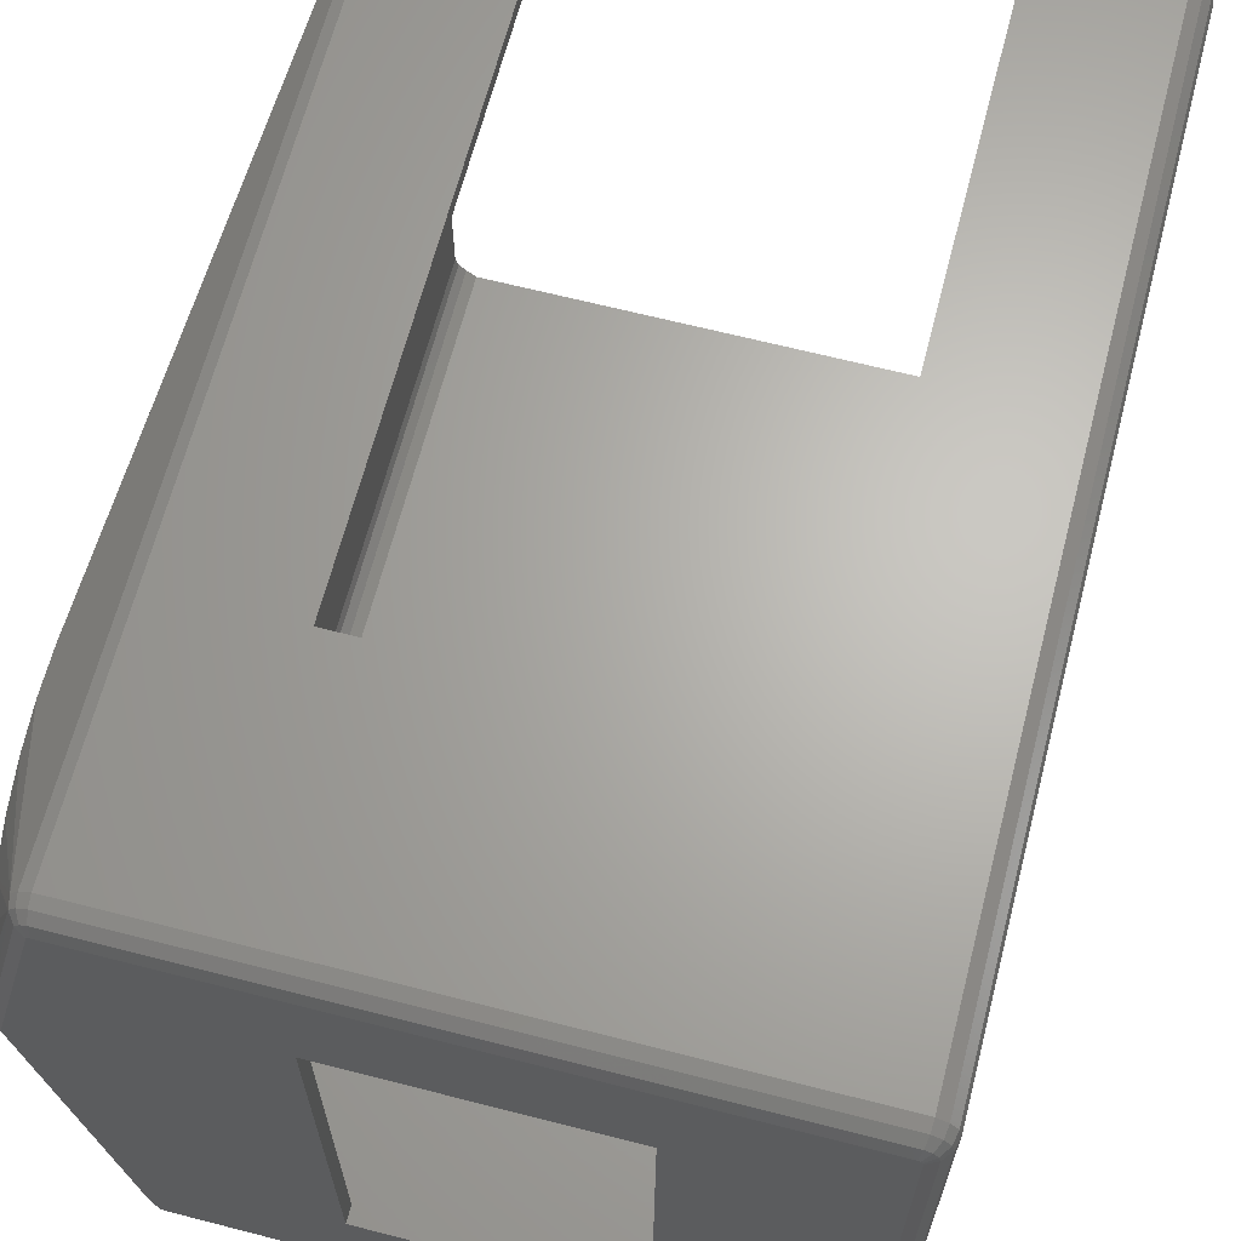
<metadata>
{"format":"stl","ext":"stl","renderer":"f3d","projection":"perspective","resolution":1024,"background":"white","views":[{"elev":65.6,"azim":-165.5,"up":"+Y"}]}
</metadata>
<code>
# stl→obj: 412 verts, 840 faces
v 62.73 1.523 1.415
v 61.67 1.281 0.5454
v 62.1 1.824 0.5454
v 61.2 72.9 1.415
v 1.944 73.14 2.5
v 61.26 73.14 2.5
v 1.999 72.9 1.415
v 62.95 2.5 1.415
v 61.26 0.06268 2.5
v 62.26 0.5454 90.7
v 61.26 0.06268 90.7
v 62.26 0.5454 2.5
v 2.153 71.13 0.06268
v 1.096 71.38 0.5454
v 1.528 71.92 0.5454
v 61.26 73.14 90.7
v 49.1 73.14 25
v 49.1 73.14 90.7
v 14.1 73.14 25
v 1.944 73.14 90.7
v 14.1 73.14 90.7
v 62.26 2.5 0.5454
v 61.2 2.259 0.06268
v 61.26 2.5 0.06268
v 62.1 72.46 1.415
v 62.26 72.65 2.5
v 1.096 0.739 91.78
v 0.4706 1.523 91.78
v 0.9413 0.5454 90.7
v 0.9413 2.5 92.65
v 0.2476 2.5 91.78
v 0 70.7 2.5
v 0.2476 71.78 90.7
v 0.2476 71.78 2.5
v 0 70.7 90.7
v 67.2 46.6 0
v 61.05 2.065 0.06268
v 0 2.5 90.7
v 0.2476 70.7 91.78
v 61.2 0.304 1.415
v 61.05 0.9804 0.5454
v 62.1 0.739 1.415
v 1.999 0.304 1.415
v 1.944 0.06268 2.5
v 62.26 70.7 92.65
v 62.26 2.5 92.65
v 67.2 26.6 90
v 0.9413 0.5454 2.5
v 0.2476 1.415 2.5
v 0.4706 1.523 1.415
v 61.05 72.22 92.65
v 60.82 71.24 93.14
v 61.67 71.92 92.65
v 0.2476 2.5 1.415
v 0.9413 2.5 0.5454
v 0.4706 71.68 91.78
v 0.9413 70.7 92.65
v 62.73 1.523 91.78
v 62.95 1.415 90.7
v 2.153 0.9804 0.5454
v 1.944 0.06268 90.7
v 1.096 0.739 1.415
v 62.1 71.38 0.5454
v 61.2 70.94 0.06268
v 61.67 71.92 0.5454
v 1.096 72.46 1.415
v 61.05 72.22 0.5454
v 2.376 71.24 93.14
v 1.528 71.92 92.65
v 2.153 71.13 93.14
v 62.1 72.46 91.78
v 1.096 72.46 91.78
v 1.999 72.9 91.78
v 0.4706 71.68 1.415
v 0.9413 72.65 90.7
v 0.9413 72.65 2.5
v 62.95 2.5 91.78
v 67.2 14.84 86.18
v 2.376 1.958 93.14
v 1.528 1.281 92.65
v 2.153 0.9804 92.65
v 1.096 1.824 92.65
v 0 2.5 2.5
v 60.82 1.958 0.06268
v 62.95 1.415 2.5
v 63.2 2.5 2.5
v 67.2 38.47 1.729
v 60.82 71.24 0.06268
v 61.05 71.13 0.06268
v 67.2 58.36 3.82
v 62.73 71.68 1.415
v 67.2 61.46 6.617
v 2.153 2.065 0.06268
v 19.1 14.23 0.04545
v 2.376 1.958 0.06268
v 19.1 14.43 0.04528
v 63.2 46.6 0
v 44.1 32.58 0.01968
v 44.1 32.67 0.01961
v 1.096 1.824 0.5454
v 1.999 2.259 0.06268
v 2.153 72.22 0.5454
v 61.05 71.13 93.14
v 61.67 1.281 92.65
v 60.82 1.958 93.14
v 61.05 0.9804 92.65
v 61.26 2.5 93.14
v 61.2 2.259 93.14
v 62.26 72.65 90.7
v 61.2 72.9 91.78
v 60.27 71.24 93.14
v 59.66 71.54 92.99
v 49.1 72.22 92.65
v 49.1 71.54 92.99
v 14.1 72.22 92.65
v 3.544 71.54 92.99
v 14.1 71.54 92.99
v 2.153 72.22 92.65
v 2.931 71.24 93.14
v 67.2 50.76 0.437
v 67.2 66.49 22.09
v 62.95 71.78 90.7
v 62.73 71.68 91.78
v 0.2476 70.7 1.415
v 31.77 59.1 0.03219
v 32.1 59.1 0.03193
v 1.999 70.94 0.06268
v 44.1 54.2 0.01956
v 44.1 54.28 0.01961
v 67.2 22.44 89.56
v 1.999 0.304 91.78
v 61.2 0.304 91.78
v 60.27 1.958 93.14
v 59.66 1.663 92.99
v 3.544 1.663 92.99
v 2.931 1.958 93.14
v 0.2476 1.415 90.7
v 19.1 14.1 0.04563
v 44.1 14.1 0.04563
v 1.528 1.281 0.5454
v 44.1 32.76 0.01956
v 19.1 14.65 0.04517
v 67.2 42.44 0.437
v 44.1 59.1 0.03179
v 44.1 54.34 0.01968
v 32.35 59.1 0.03179
v 2.376 71.24 0.06268
v 61.2 70.94 93.14
v 61.26 70.7 93.14
v 67.2 66.49 17.91
v 62.95 71.78 2.5
v 67.2 63.92 10
v 67.2 65.62 26.18
v 63.2 70.7 90.7
v 67.2 45.62 76.18
v 62.1 71.38 92.65
v 62.95 70.7 91.78
v 1.944 70.7 0.06268
v 0.9413 70.7 0.5454
v 0 52.66 23.5
v 0 52.66 16.5
v 0 46.6 13
v 0 40.54 23.5
v 0 40.54 16.5
v 0 26.6 63
v 0 32.66 66.5
v 0 20.54 66.5
v 0 46.6 27
v 0 32.66 73.5
v 0 26.6 77
v 0 20.54 73.5
v 1.096 71.38 92.65
v 1.999 70.94 93.14
v 1.944 70.7 93.14
v 1.848 70.18 93.09
v 1.944 70.31 93.14
v 1.6 69.1 92.97
v 1.6 4.1 92.97
v 1.848 3.015 93.09
v 1.944 2.5 93.14
v 1.944 2.895 93.14
v 60.66 2.145 93.14
v 61.26 2.895 93.14
v 61.05 2.065 93.14
v 2.541 2.145 93.14
v 2.153 2.065 93.14
v 1.999 2.259 93.14
v 2.541 71.05 93.14
v 60.66 71.05 93.14
v 61.26 70.31 93.14
v 67.2 6.71 72.09
v 62.1 0.739 91.78
v 67.2 18.47 88.27
v 67.2 34.84 3.82
v 67.2 7.579 63.82
v 67.2 27.58 13.82
v 44.1 54.11 0.01954
v 31.43 59.1 0.03251
v 1.944 2.5 0.06268
v 49.1 72.9 91.78
v 14.1 72.9 91.78
v 67.2 65.62 13.82
v 67.2 54.73 1.729
v 67.2 38.36 86.18
v 67.2 34.73 88.27
v 61.6 69.1 92.97
v 61.35 70.18 93.09
v 61.6 4.1 92.97
v 61.35 3.015 93.09
v 62.1 1.824 92.65
v 67.2 6.71 67.91
v 67.2 41.46 83.38
v 67.2 43.92 80
v 44.1 32.85 0.01954
v 19.1 14.85 0.04512
v 19.1 59.1 0.04512
v 67.2 9.279 80
v 67.2 7.579 76.18
v 67.2 11.74 83.38
v 67.2 46.6 22
v 67.2 27.47 68.2
v 67.2 45.73 21.8
v 67.2 26.6 68
v 67.2 45.04 21.25
v 67.2 29.28 10
v 67.2 25.73 68.2
v 67.2 25.04 68.75
v 67.2 24.65 69.56
v 67.2 25.04 71.25
v 67.2 24.65 70.44
v 67.2 48.55 20.45
v 67.2 48.55 19.55
v 67.2 48.16 18.75
v 67.2 48.16 21.25
v 67.2 47.47 21.8
v 67.2 28.55 69.56
v 67.2 28.55 70.44
v 67.2 28.16 68.75
v 67.2 47.47 18.2
v 67.2 46.6 18
v 67.2 45.73 18.2
v 67.2 45.04 18.75
v 67.2 44.65 19.55
v 67.2 44.65 20.45
v 67.2 28.16 71.25
v 67.2 31.74 6.617
v 67.2 27.47 71.8
v 67.2 30.76 89.56
v 67.2 26.6 72
v 67.2 25.73 71.8
v 61.35 70.18 4.1
v 61.6 69.1 4.1
v 59.66 1.663 4.1
v 3.544 1.663 4.1
v 61.13 3.123 3.015
v 61.35 4.1 3.015
v 60.5 3.424 2.145
v 3.976 3.558 1.663
v 59.45 2.58 2.145
v 59.22 3.558 1.663
v 3.753 2.58 2.145
v 60.5 2.339 3.015
v 60.07 2.881 2.145
v 60.66 4.1 2.145
v 60.5 70.86 3.015
v 59.66 71.54 4.1
v 59.6 71.3 3.015
v 3.599 1.904 3.015
v 2.696 2.339 3.015
v 2.541 2.145 4.1
v 61.35 69.1 3.015
v 61.13 70.08 3.015
v 59.66 69.1 1.663
v 60.66 69.1 2.145
v 59.6 69.34 1.663
v 3.599 71.3 3.015
v 3.544 71.54 4.1
v 59.6 3.859 1.663
v 2.696 70.86 3.015
v 2.541 71.05 4.1
v 1.848 70.18 4.1
v 59.6 1.904 3.015
v 1.6 4.1 4.1
v 1.848 69.1 3.015
v 1.6 69.1 4.1
v 1.848 4.1 3.015
v 1.848 3.015 4.1
v 60.07 70.32 2.145
v 61.6 4.1 4.1
v 60.66 71.05 4.1
v 14.1 71.54 25
v 49.1 71.54 25
v 60.5 69.78 2.145
v 59.66 4.1 1.663
v 2.071 3.123 3.015
v 3.128 70.32 2.145
v 2.696 69.78 2.145
v 61.6 52.06 21.25
v 61.6 52.06 18.75
v 61.6 52.02 18.67
v 61.6 50.98 16.51
v 61.6 49.1 15.01
v 61.6 49.03 14.95
v 61.6 46.69 14.42
v 61.6 46.6 14.4
v 61.6 46.51 14.42
v 61.6 41.14 21.25
v 61.6 41.14 18.75
v 61.6 32.02 68.67
v 61.6 32.06 68.75
v 61.6 30.98 66.51
v 61.6 29.1 65.01
v 61.6 29.03 64.95
v 61.6 26.69 64.42
v 61.6 26.6 64.4
v 61.6 26.51 64.42
v 61.6 24.17 64.95
v 61.6 22.29 66.45
v 61.6 22.22 66.51
v 61.6 22.18 66.59
v 61.6 21.14 68.75
v 61.6 42.18 16.59
v 61.6 42.22 16.51
v 61.6 42.29 16.45
v 61.6 44.17 14.95
v 61.6 52.02 21.33
v 61.6 50.98 23.49
v 61.6 49.1 24.99
v 61.6 49.03 25.05
v 61.6 48.94 25.07
v 61.6 46.6 25.6
v 61.6 44.26 25.07
v 61.6 44.17 25.05
v 61.6 42.29 23.55
v 61.6 42.22 23.49
v 61.6 42.18 23.41
v 61.6 32.06 71.25
v 61.6 32.02 71.33
v 61.6 30.98 73.49
v 61.6 29.1 74.99
v 61.6 29.03 75.05
v 61.6 28.94 75.07
v 61.6 26.6 75.6
v 61.6 24.26 75.07
v 61.6 24.17 75.05
v 61.6 22.18 73.41
v 61.6 21.14 71.25
v 61.6 22.29 73.55
v 61.6 22.22 73.49
v 59.45 69.53 1.663
v 61.35 3.015 4.1
v 59.45 70.62 2.145
v 3.976 69.64 1.663
v 59.22 69.64 1.663
v 3.753 70.62 2.145
v 3.544 69.1 1.663
v 3.599 69.34 1.663
v 2.541 69.1 2.145
v 3.128 2.881 2.145
v 60.66 2.145 4.1
v 2.541 4.1 2.145
v 59.45 3.665 1.663
v 2.696 3.424 2.145
v 1.6 52.66 23.5
v 1.6 46.6 27
v 1.6 32.66 66.5
v 1.6 26.6 63
v 1.6 32.66 73.5
v 1.6 26.6 77
v 1.6 20.54 73.5
v 1.6 20.54 66.5
v 1.6 52.66 16.5
v 1.6 46.6 13
v 1.6 40.54 23.5
v 1.6 40.54 16.5
v 2.071 70.08 3.015
v 44.1 59.1 1.663
v 44.1 14.1 1.663
v 19.1 59.1 1.663
v 19.1 14.1 1.663
v 3.753 69.53 1.663
v 3.544 4.1 1.663
v 3.753 3.665 1.663
v 3.599 3.859 1.663
v 65.2 47.47 18.2
v 65.2 46.6 18
v 65.2 46.6 22
v 65.2 47.47 21.8
v 65.2 44.65 20.45
v 65.2 44.65 19.55
v 65.2 48.55 19.55
v 65.2 48.55 20.45
v 65.2 48.16 18.75
v 65.2 48.16 21.25
v 65.2 45.73 18.2
v 65.2 45.04 18.75
v 65.2 45.04 21.25
v 65.2 45.73 21.8
v 65.2 27.47 68.2
v 65.2 26.6 68
v 65.2 26.6 72
v 65.2 27.47 71.8
v 65.2 24.65 70.44
v 65.2 24.65 69.56
v 65.2 28.16 68.75
v 65.2 28.55 70.44
v 65.2 28.16 71.25
v 65.2 28.55 69.56
v 65.2 25.73 68.2
v 65.2 25.04 68.75
v 65.2 25.04 71.25
v 65.2 25.73 71.8
f 1 2 3
f 4 5 6
f 5 4 7
f 1 3 8
f 9 10 11
f 10 9 12
f 13 14 15
f 16 17 18
f 17 6 19
f 6 17 16
f 19 20 21
f 19 5 20
f 5 19 6
f 22 23 24
f 25 4 26
f 27 28 29
f 30 31 28
f 32 33 34
f 33 32 35
f 22 24 36
f 2 37 23
f 38 39 35
f 39 38 31
f 40 41 42
f 43 9 44
f 9 43 40
f 45 46 47
f 48 49 50
f 51 52 53
f 50 54 55
f 56 39 57
f 58 10 59
f 60 40 43
f 40 60 41
f 48 61 29
f 61 48 44
f 44 62 43
f 43 62 60
f 3 23 22
f 63 64 65
f 7 66 5
f 25 67 4
f 68 69 70
f 71 51 53
f 20 72 73
f 14 74 15
f 5 75 20
f 75 5 76
f 20 75 72
f 77 58 78
f 79 80 81
f 30 28 82
f 48 50 62
f 12 40 42
f 44 48 62
f 49 83 50
f 41 84 2
f 23 37 36
f 24 23 36
f 85 1 8
f 86 8 87
f 36 88 89
f 90 91 92
f 93 94 95
f 94 93 96
f 97 98 99
f 93 100 101
f 67 7 4
f 7 67 102
f 53 52 103
f 104 105 106
f 107 108 46
f 109 110 71
f 51 111 52
f 51 112 111
f 113 112 51
f 112 113 114
f 115 116 117
f 118 119 116
f 119 118 68
f 118 116 115
f 36 64 120
f 121 109 122
f 122 109 123
f 54 32 124
f 32 54 83
f 125 13 126
f 13 125 127
f 97 128 129
f 72 56 69
f 47 46 130
f 9 40 12
f 12 42 1
f 131 106 81
f 106 131 132
f 133 106 105
f 134 106 133
f 135 106 134
f 81 136 79
f 135 81 106
f 136 81 135
f 82 28 80
f 28 38 137
f 80 28 27
f 44 11 61
f 11 44 9
f 61 132 131
f 132 61 11
f 28 137 29
f 31 38 28
f 50 83 54
f 41 95 84
f 95 41 60
f 84 138 139
f 138 95 94
f 95 138 84
f 84 97 36
f 98 84 139
f 84 98 97
f 60 140 95
f 60 62 140
f 97 99 141
f 101 96 93
f 96 101 142
f 140 100 93
f 143 22 36
f 2 23 3
f 8 22 143
f 8 3 22
f 89 88 65
f 120 64 63
f 97 88 36
f 144 97 145
f 97 144 88
f 146 88 144
f 88 146 147
f 147 15 102
f 147 67 88
f 67 147 102
f 91 25 26
f 65 88 67
f 65 67 25
f 118 72 69
f 73 72 118
f 45 148 149
f 71 53 123
f 110 51 71
f 121 26 109
f 26 121 150
f 92 151 152
f 153 154 155
f 109 71 123
f 123 156 45
f 122 123 157
f 66 76 5
f 74 34 76
f 33 35 56
f 75 56 72
f 34 75 76
f 75 34 33
f 158 159 14
f 49 38 83
f 38 49 137
f 160 32 161
f 32 162 161
f 83 163 164
f 163 165 166
f 163 83 165
f 38 167 83
f 165 83 167
f 162 83 164
f 83 162 32
f 32 160 35
f 168 35 160
f 166 168 163
f 168 166 35
f 169 35 166
f 170 35 169
f 170 38 35
f 171 38 170
f 167 38 171
f 70 172 173
f 69 172 70
f 172 57 174
f 31 57 39
f 57 31 30
f 174 175 176
f 57 175 174
f 177 57 178
f 175 57 177
f 179 180 181
f 30 179 178
f 179 30 180
f 30 178 57
f 182 107 183
f 107 182 108
f 108 182 184
f 184 182 105
f 105 182 133
f 185 79 136
f 185 186 79
f 185 187 186
f 180 185 181
f 185 180 187
f 68 188 119
f 70 188 68
f 173 188 70
f 174 188 173
f 188 174 176
f 189 149 148
f 189 148 103
f 189 103 52
f 149 189 190
f 189 52 111
f 130 46 77
f 59 10 191
f 58 104 192
f 193 77 78
f 42 41 2
f 42 2 1
f 10 132 11
f 186 80 79
f 27 29 61
f 131 27 61
f 48 137 49
f 137 48 29
f 55 124 159
f 124 55 54
f 62 50 140
f 37 84 36
f 2 84 37
f 95 140 93
f 140 50 100
f 194 86 87
f 195 86 196
f 64 89 65
f 36 89 64
f 97 197 128
f 198 127 125
f 127 198 158
f 55 158 199
f 158 55 159
f 126 147 146
f 147 126 13
f 97 129 145
f 13 15 147
f 156 148 45
f 53 103 148
f 118 69 68
f 75 33 56
f 56 35 39
f 200 51 110
f 51 200 113
f 201 118 115
f 118 201 73
f 21 73 201
f 73 21 20
f 18 110 16
f 110 18 200
f 26 4 6
f 152 151 202
f 120 91 203
f 203 91 90
f 120 63 91
f 204 154 205
f 16 110 109
f 26 16 109
f 16 26 6
f 74 32 34
f 159 124 74
f 101 100 199
f 186 82 80
f 187 82 186
f 173 172 174
f 180 30 82
f 180 82 187
f 45 206 46
f 45 207 206
f 149 207 45
f 207 149 190
f 208 46 206
f 209 46 208
f 107 209 183
f 209 107 46
f 210 104 58
f 192 106 132
f 130 77 193
f 80 27 81
f 81 27 131
f 210 108 104
f 104 106 192
f 211 12 85
f 85 12 1
f 87 8 143
f 123 53 156
f 53 148 156
f 172 56 57
f 69 56 172
f 151 26 150
f 202 151 150
f 121 122 154
f 121 154 153
f 212 154 204
f 122 157 154
f 155 154 213
f 123 45 157
f 157 45 47
f 158 14 127
f 127 14 13
f 100 50 55
f 100 55 199
f 97 214 197
f 158 215 199
f 216 158 198
f 215 158 216
f 97 141 214
f 199 142 101
f 142 199 215
f 159 74 14
f 124 32 74
f 217 59 218
f 218 59 191
f 219 59 217
f 58 192 10
f 77 210 58
f 10 211 191
f 211 10 12
f 219 58 59
f 78 58 219
f 211 85 86
f 86 85 8
f 211 86 195
f 220 221 222
f 223 222 221
f 224 196 225
f 222 223 224
f 224 223 196
f 195 223 226
f 195 226 227
f 195 227 228
f 219 229 78
f 217 229 219
f 229 217 230
f 218 230 217
f 191 230 218
f 230 191 228
f 223 195 196
f 211 228 191
f 228 211 195
f 231 121 153
f 121 231 150
f 150 232 202
f 202 232 152
f 233 152 232
f 152 233 92
f 92 233 90
f 150 231 232
f 153 234 231
f 153 235 234
f 153 220 235
f 155 220 153
f 236 155 237
f 238 155 236
f 155 238 220
f 221 220 238
f 237 155 213
f 239 90 233
f 90 239 203
f 203 239 120
f 240 120 239
f 240 36 120
f 143 240 241
f 194 241 242
f 225 242 243
f 240 143 36
f 224 225 244
f 245 213 212
f 244 225 243
f 245 212 204
f 242 225 246
f 247 204 205
f 241 87 143
f 247 205 248
f 241 194 87
f 242 246 194
f 213 245 237
f 204 247 245
f 249 248 47
f 248 249 247
f 130 249 47
f 249 130 250
f 193 250 130
f 250 78 229
f 78 250 193
f 92 91 151
f 91 26 151
f 213 154 212
f 154 157 205
f 15 74 66
f 66 74 76
f 184 105 104
f 108 184 104
f 192 132 10
f 46 210 77
f 46 108 210
f 225 86 246
f 246 86 194
f 196 86 225
f 63 65 91
f 91 65 25
f 205 157 248
f 248 157 47
f 102 66 7
f 15 66 102
f 206 251 252
f 251 206 207
f 253 135 134
f 135 253 254
f 255 256 257
f 258 259 260
f 259 258 261
f 262 257 263
f 255 257 262
f 256 264 257
f 265 266 267
f 259 263 260
f 268 269 270
f 271 252 272
f 273 274 275
f 276 266 277
f 266 276 267
f 257 264 278
f 279 280 281
f 253 262 282
f 283 284 285
f 284 283 286
f 287 178 179
f 178 287 283
f 288 265 267
f 256 252 271
f 252 256 289
f 265 290 266
f 116 291 117
f 291 277 292
f 277 291 116
f 292 112 114
f 292 266 112
f 266 292 277
f 276 277 280
f 293 265 288
f 262 263 259
f 264 294 278
f 295 286 287
f 135 185 136
f 270 135 254
f 135 270 185
f 296 276 279
f 296 279 297
f 271 272 293
f 298 252 299
f 252 300 299
f 252 301 300
f 252 302 301
f 252 303 302
f 252 304 303
f 252 305 304
f 289 305 252
f 305 289 306
f 289 307 308
f 307 309 310
f 307 311 309
f 307 312 311
f 307 313 312
f 307 314 313
f 307 315 314
f 307 316 315
f 307 317 316
f 307 289 317
f 317 289 318
f 318 289 319
f 319 289 320
f 208 321 289
f 320 289 321
f 322 289 308
f 323 289 322
f 324 289 323
f 325 289 324
f 306 289 325
f 326 252 298
f 327 252 326
f 252 327 206
f 328 206 327
f 329 206 328
f 310 329 330
f 310 330 331
f 310 331 332
f 310 332 333
f 310 333 334
f 310 334 335
f 310 335 336
f 310 336 307
f 329 310 206
f 337 206 310
f 338 206 337
f 339 206 338
f 340 206 339
f 341 206 340
f 342 206 341
f 208 342 343
f 208 343 344
f 208 344 345
f 208 346 347
f 342 208 206
f 348 208 345
f 349 208 348
f 346 208 349
f 321 208 347
f 293 288 350
f 188 116 119
f 280 116 188
f 116 280 277
f 273 264 274
f 264 273 294
f 264 271 274
f 271 264 256
f 252 251 272
f 274 271 293
f 282 262 259
f 259 268 282
f 268 259 261
f 268 261 269
f 270 269 287
f 251 290 265
f 351 208 289
f 208 351 209
f 289 256 255
f 352 353 354
f 353 352 355
f 279 276 280
f 275 293 350
f 274 293 275
f 350 288 354
f 288 267 352
f 272 265 293
f 272 251 265
f 356 357 358
f 261 359 269
f 360 262 253
f 360 351 262
f 185 179 181
f 270 179 185
f 179 270 287
f 295 361 286
f 287 286 283
f 357 297 358
f 357 296 297
f 257 278 362
f 363 361 295
f 286 358 284
f 358 286 361
f 177 364 285
f 177 365 364
f 366 365 177
f 367 365 366
f 366 177 368
f 177 369 368
f 370 178 371
f 369 178 370
f 178 369 177
f 372 285 364
f 373 285 372
f 365 367 374
f 283 374 367
f 283 367 371
f 283 371 178
f 373 283 285
f 375 283 373
f 374 283 375
f 177 281 175
f 281 177 285
f 175 188 176
f 188 175 280
f 280 175 281
f 112 189 111
f 290 112 266
f 112 290 189
f 207 189 290
f 207 290 251
f 189 207 190
f 355 276 296
f 355 267 276
f 267 355 352
f 297 376 284
f 284 281 285
f 288 352 354
f 359 363 269
f 261 258 359
f 182 134 133
f 360 134 182
f 134 360 253
f 254 268 270
f 282 254 253
f 254 282 268
f 376 281 284
f 358 297 284
f 269 363 295
f 269 295 287
f 354 273 275
f 273 377 294
f 354 275 350
f 378 294 377
f 273 354 377
f 260 294 378
f 294 260 278
f 354 379 377
f 356 379 353
f 353 379 354
f 278 260 362
f 380 260 378
f 380 258 260
f 379 356 380
f 356 353 381
f 382 380 356
f 356 381 357
f 380 382 258
f 258 382 383
f 383 382 384
f 263 257 362
f 263 362 260
f 351 255 262
f 351 289 255
f 360 209 351
f 182 209 360
f 209 182 183
f 376 279 281
f 297 279 376
f 381 353 296
f 353 355 296
f 383 384 359
f 357 381 296
f 258 383 359
f 359 384 363
f 363 384 361
f 384 382 361
f 358 382 356
f 382 358 361
f 117 21 201
f 117 201 115
f 21 117 291
f 21 291 19
f 292 18 17
f 114 18 292
f 18 114 200
f 200 114 113
f 19 292 17
f 292 19 291
f 379 215 216
f 380 215 379
f 215 380 142
f 142 380 96
f 96 380 94
f 94 380 138
f 145 377 144
f 129 377 145
f 128 377 129
f 197 377 128
f 214 377 197
f 378 214 141
f 378 141 99
f 378 99 98
f 378 98 139
f 214 378 377
f 139 380 378
f 380 139 138
f 198 379 216
f 379 198 377
f 125 377 198
f 126 377 125
f 146 377 126
f 377 146 144
f 385 240 239
f 240 385 386
f 387 235 220
f 235 387 388
f 243 389 244
f 389 243 390
f 391 231 392
f 231 391 232
f 393 239 233
f 239 393 385
f 392 234 394
f 234 392 231
f 395 242 241
f 242 395 396
f 393 232 391
f 232 393 233
f 388 234 235
f 234 388 394
f 386 241 240
f 241 386 395
f 242 390 243
f 390 242 396
f 244 397 224
f 397 244 389
f 398 220 222
f 220 398 387
f 397 222 224
f 222 397 398
f 399 223 221
f 223 399 400
f 401 247 249
f 247 401 402
f 228 403 230
f 403 228 404
f 405 221 238
f 221 405 399
f 406 245 407
f 245 406 237
f 405 236 408
f 236 405 238
f 402 245 247
f 245 402 407
f 400 226 223
f 226 400 409
f 408 237 406
f 237 408 236
f 227 404 228
f 404 227 410
f 230 411 229
f 411 230 403
f 412 249 250
f 249 412 401
f 409 227 226
f 227 409 410
f 411 250 229
f 250 411 412
f 386 304 305
f 304 386 385
f 385 303 304
f 393 300 301
f 298 391 392
f 391 298 299
f 331 387 332
f 395 325 324
f 327 394 328
f 300 391 299
f 391 300 393
f 330 387 331
f 333 398 334
f 398 332 387
f 332 398 333
f 336 389 307
f 390 322 308
f 390 307 389
f 307 390 308
f 395 306 325
f 306 386 305
f 386 306 395
f 385 302 303
f 302 385 393
f 393 301 302
f 392 326 298
f 326 392 394
f 388 328 394
f 328 388 329
f 388 330 329
f 330 388 387
f 326 394 327
f 397 334 398
f 334 397 335
f 336 397 389
f 397 336 335
f 322 396 323
f 396 322 390
f 324 396 395
f 396 324 323
f 400 314 315
f 314 400 399
f 399 313 314
f 345 412 348
f 405 311 312
f 405 309 311
f 342 401 343
f 318 410 409
f 410 318 319
f 409 317 318
f 337 408 406
f 408 337 310
f 309 408 310
f 408 309 405
f 402 340 407
f 340 402 341
f 406 338 337
f 338 406 407
f 344 412 345
f 412 344 401
f 343 401 344
f 411 348 412
f 348 411 349
f 346 403 347
f 404 320 321
f 404 347 403
f 347 404 321
f 409 316 317
f 316 400 315
f 400 316 409
f 399 312 313
f 312 399 405
f 342 402 401
f 402 342 341
f 339 407 340
f 338 407 339
f 346 411 403
f 411 346 349
f 320 410 319
f 410 320 404
f 161 373 372
f 373 161 162
f 168 364 365
f 364 168 160
f 161 364 160
f 364 161 372
f 162 375 373
f 375 162 164
f 375 163 374
f 163 375 164
f 163 365 374
f 365 163 168
f 166 367 366
f 367 166 165
f 170 368 369
f 368 170 169
f 166 368 169
f 368 166 366
f 371 171 370
f 171 371 167
f 171 369 370
f 369 171 170
f 165 371 367
f 371 165 167

</code>
